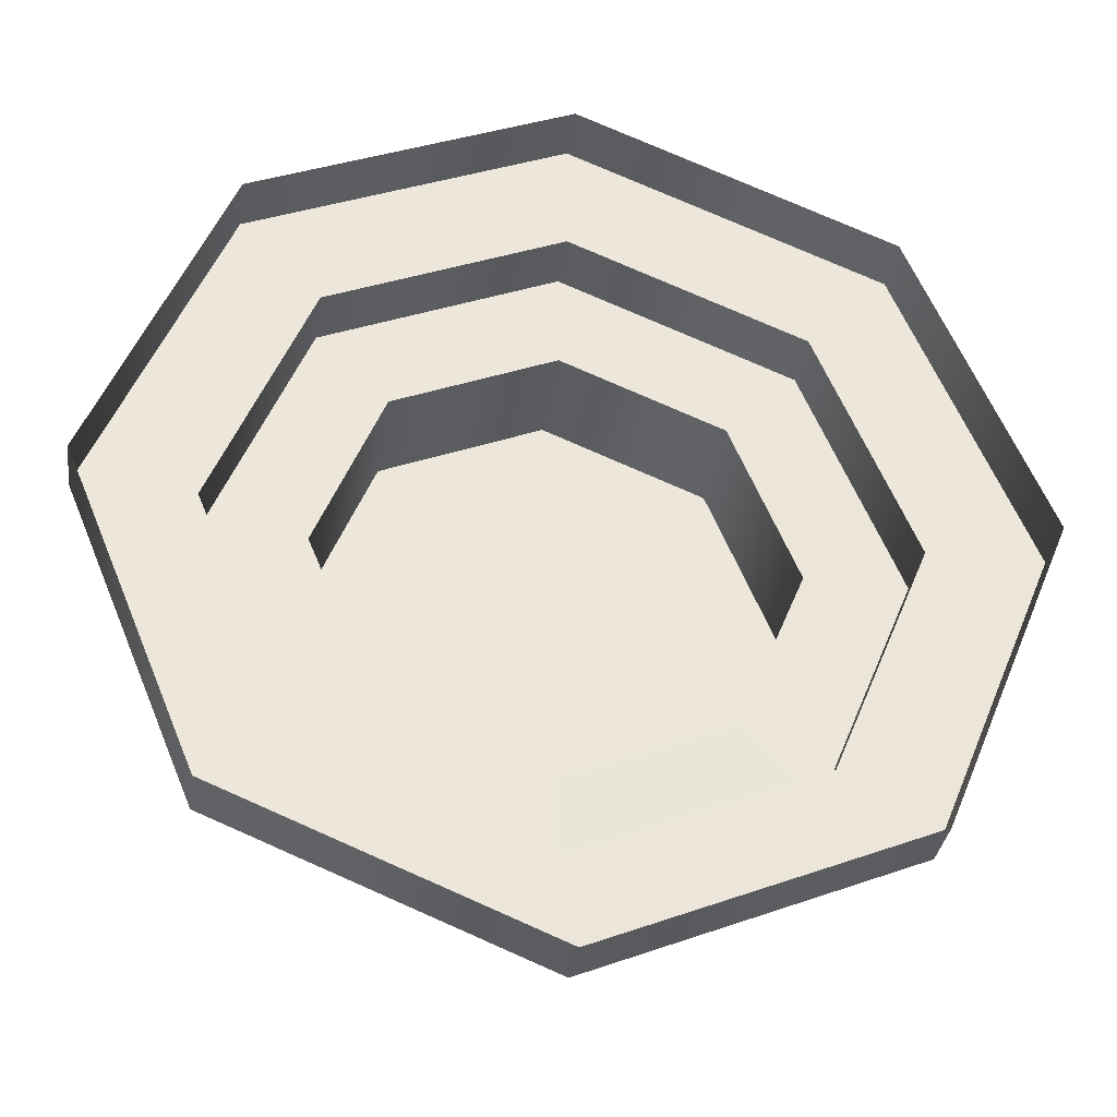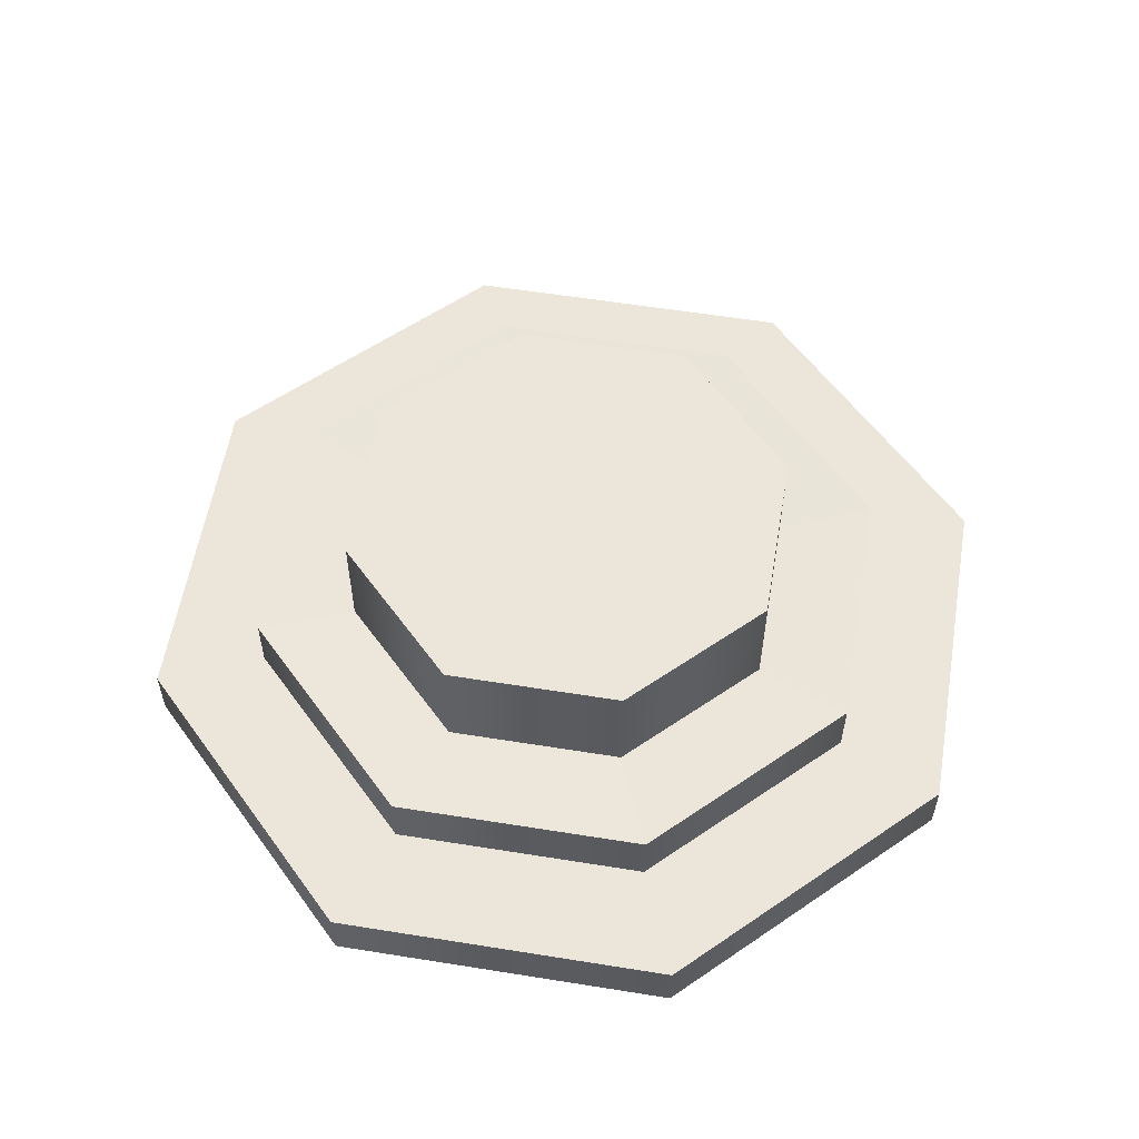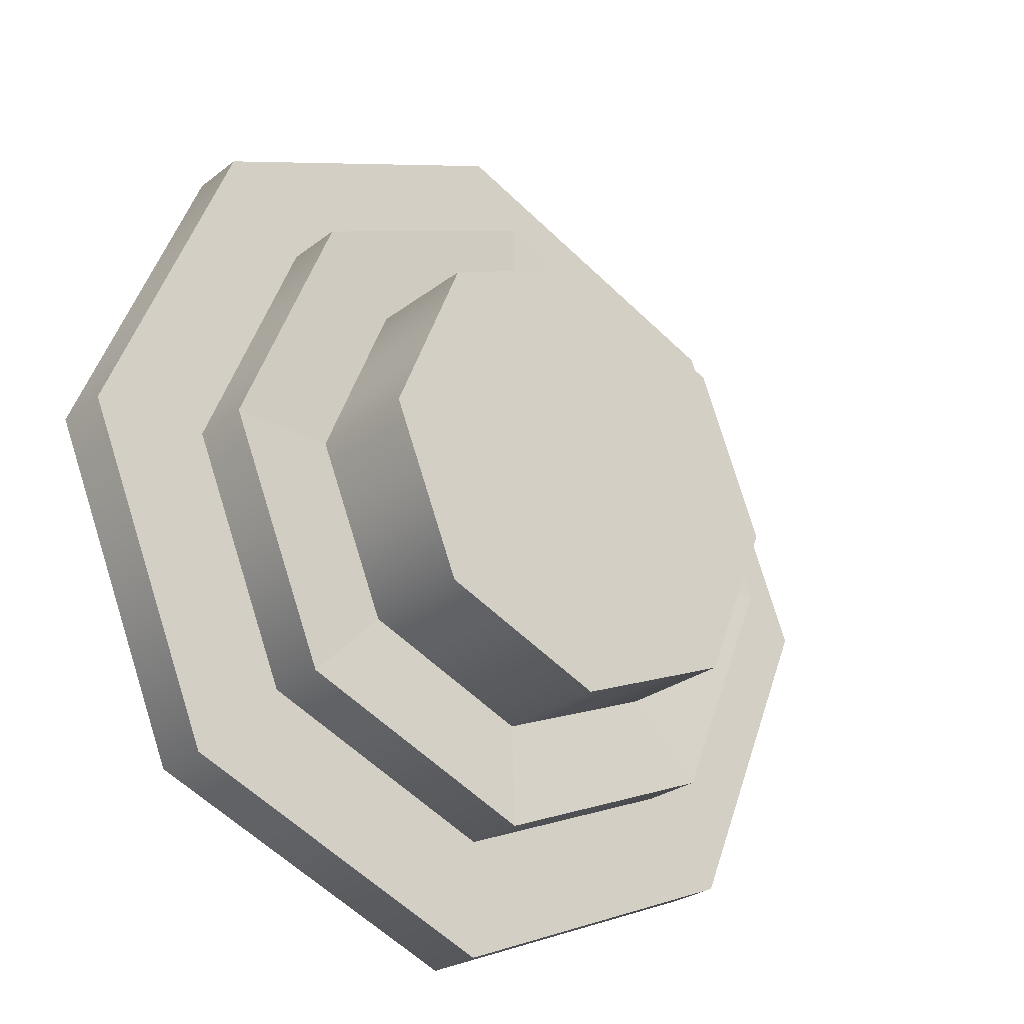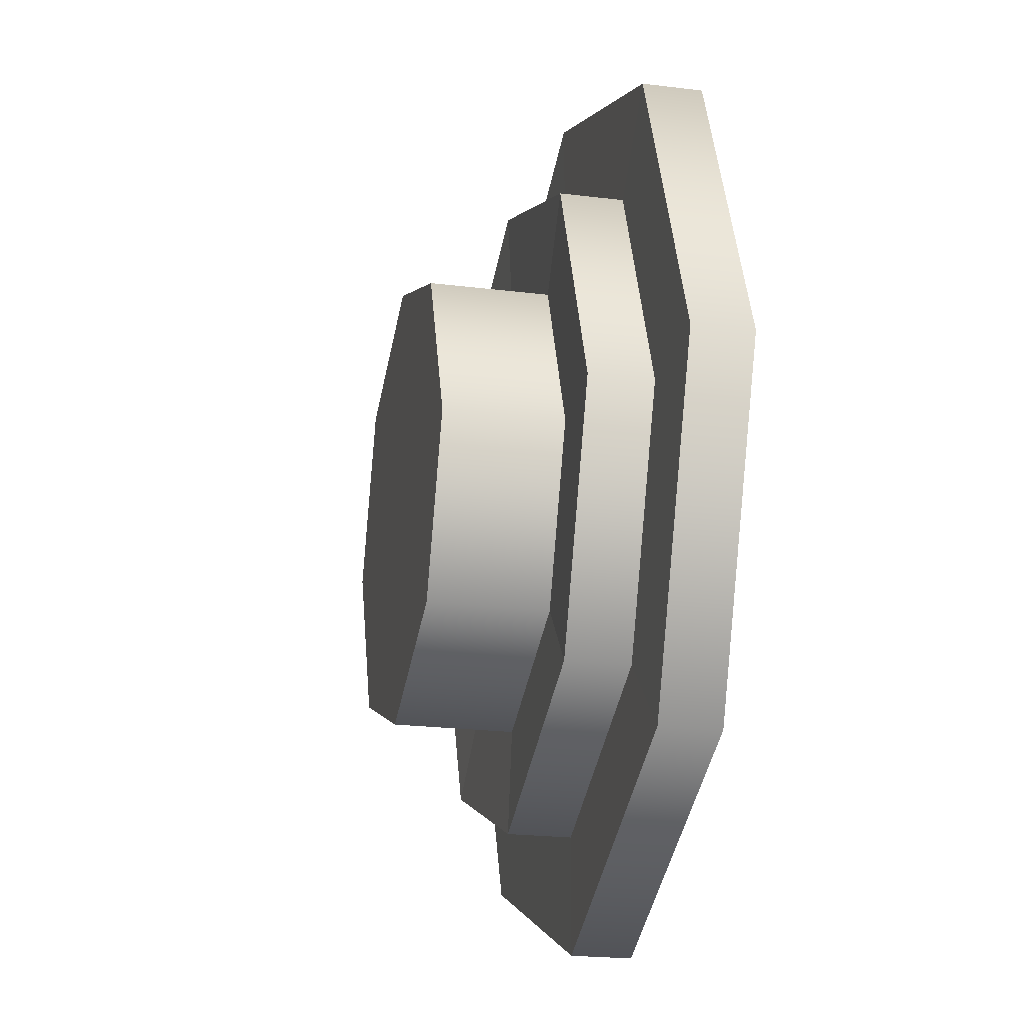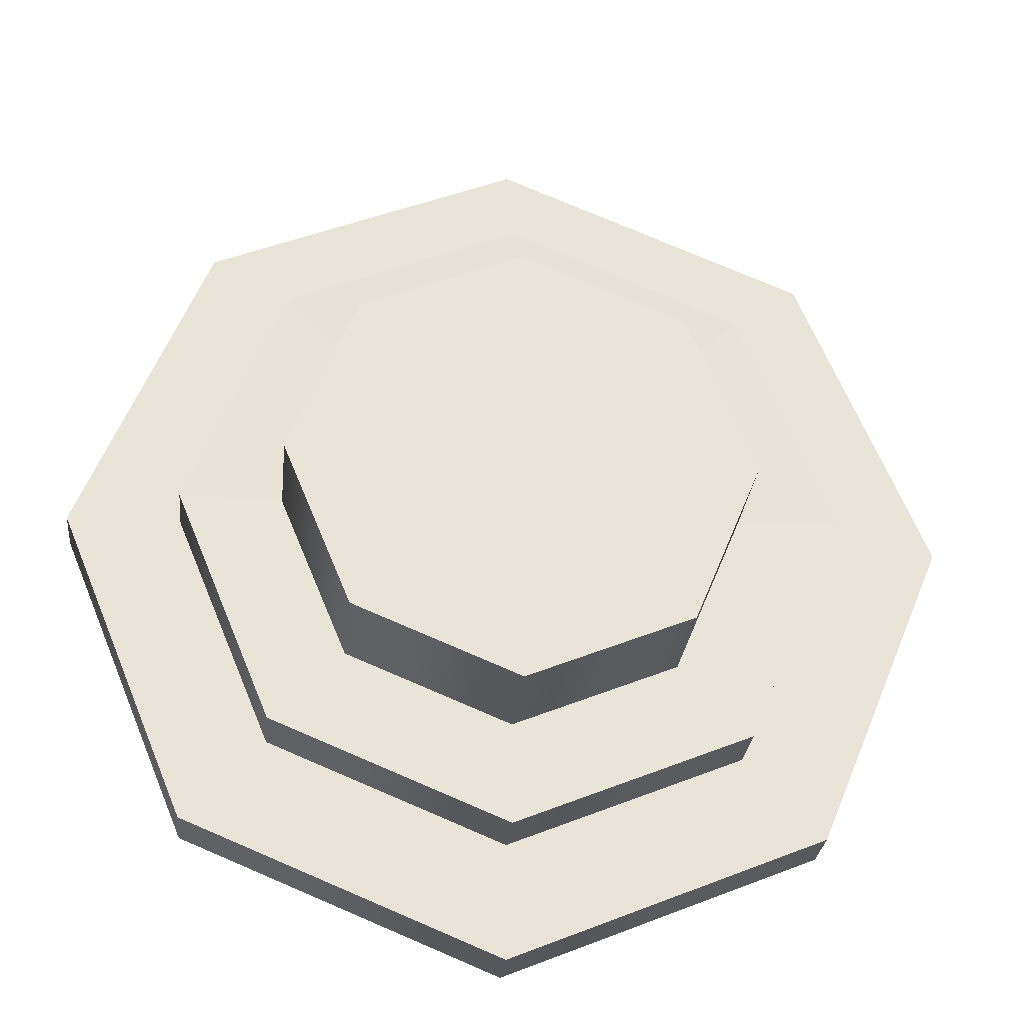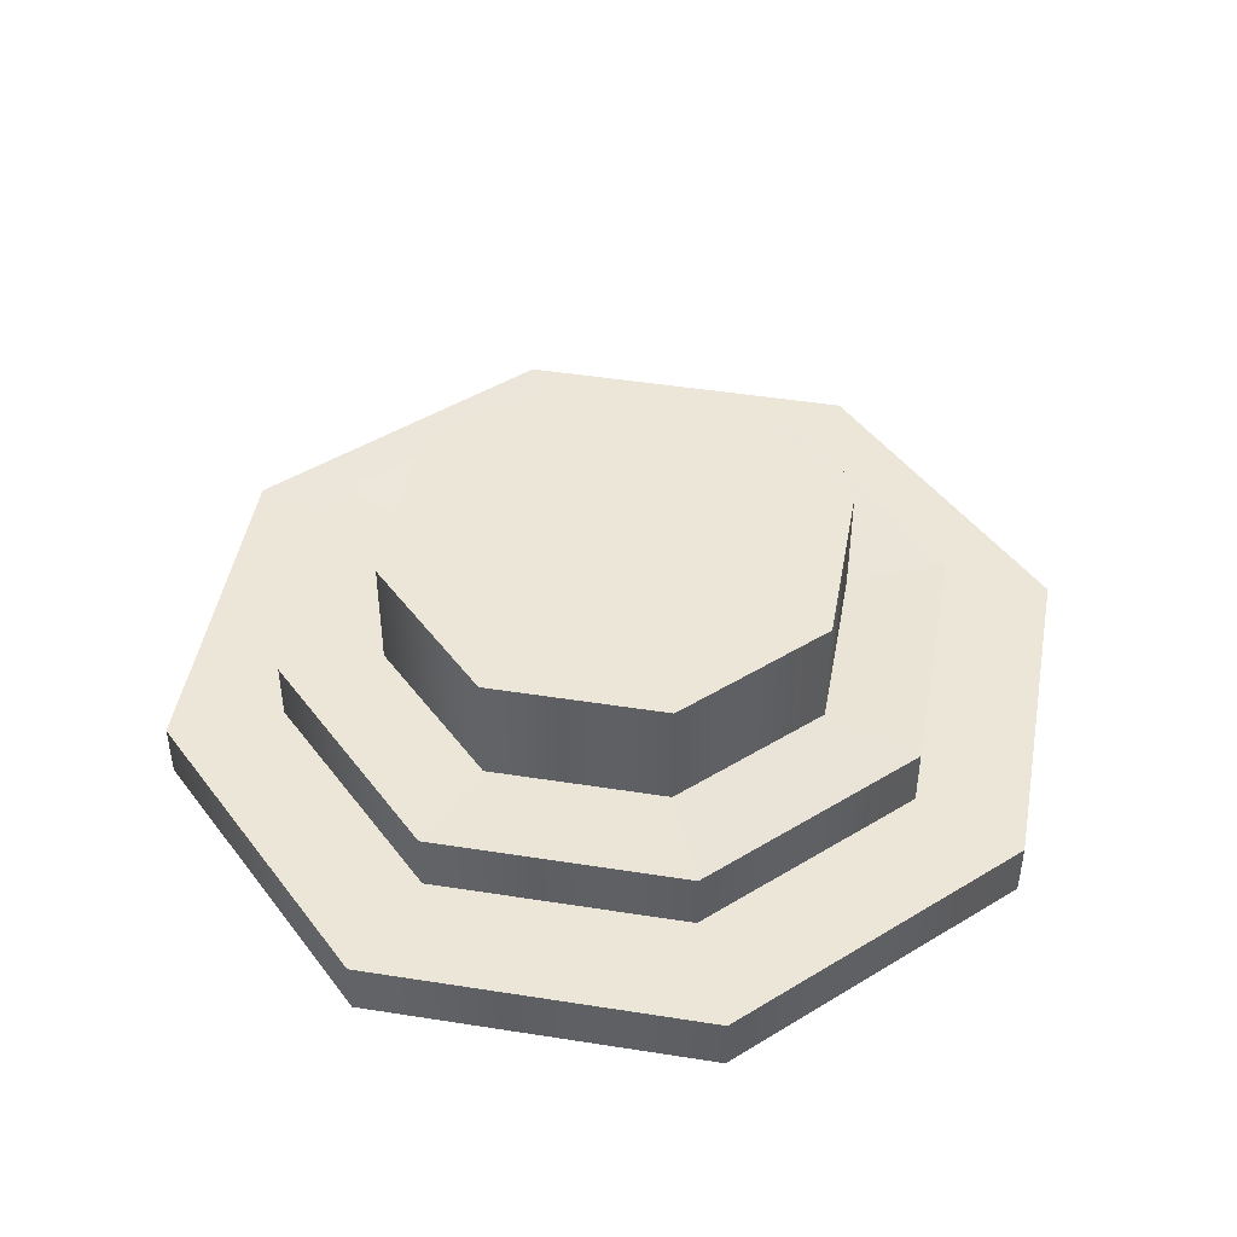
<metadata>
{"format":"obj","ext":"obj","renderer":"f3d","projection":"perspective","resolution":1024,"background":"white","views":[{"elev":-33.5,"azim":-8.2,"up":"+Z"},{"elev":57.3,"azim":-58.0,"up":"+Y"},{"elev":-26.2,"azim":140.4,"up":"+Z"},{"elev":-22.1,"azim":-102.3,"up":"+Z"},{"elev":-27.5,"azim":174.3,"up":"+Z"},{"elev":46.4,"azim":32.7,"up":"+Y"}]}
</metadata>
<code>
g pb_Mesh218928
v -1.936 0 7.629e-06
v -1.936 0.2515 7.629e-06
v -1.369 0 1.369
v -1.369 0.2515 1.369
v -1.369 0 1.369
v -1.369 0.2515 1.369
v 9.06e-06 0 1.936
v 9.06e-06 0.2515 1.936
v 9.06e-06 0 1.936
v 9.06e-06 0.2515 1.936
v 1.369 0 1.369
v 1.369 0.2515 1.369
v 1.369 0 1.369
v 1.369 0.2515 1.369
v 1.936 0 7.629e-06
v 1.936 0.2515 7.629e-06
v 1.936 0 7.629e-06
v 1.936 0.2515 7.629e-06
v 1.369 0 -1.369
v 1.369 0.2515 -1.369
v 1.369 0 -1.369
v 1.369 0.2515 -1.369
v 9.06e-06 0 -1.936
v 9.06e-06 0.2515 -1.936
v 9.06e-06 0 -1.936
v 9.06e-06 0.2515 -1.936
v -1.369 0 -1.369
v -1.369 0.2515 -1.369
v -1.369 0 -1.369
v -1.369 0.2515 -1.369
v -1.936 0 7.629e-06
v -1.936 0.2515 7.629e-06
v -1.441 0.25 7.629e-06
v -1.441 0.5175 7.629e-06
v -1.019 0.25 1.019
v -1.019 0.5175 1.019
v -1.019 0.25 1.019
v -1.019 0.5175 1.019
v 9.06e-06 0.25 1.441
v 9.06e-06 0.5175 1.441
v 9.06e-06 0.25 1.441
v 9.06e-06 0.5175 1.441
v 1.019 0.25 1.019
v 1.019 0.5175 1.019
v 1.019 0.25 1.019
v 1.019 0.5175 1.019
v 1.441 0.25 7.629e-06
v 1.441 0.5175 7.629e-06
v 1.441 0.25 7.629e-06
v 1.441 0.5175 7.629e-06
v 1.019 0.25 -1.019
v 1.019 0.5175 -1.019
v 1.019 0.25 -1.019
v 1.019 0.5175 -1.019
v 9.06e-06 0.25 -1.441
v 9.06e-06 0.5175 -1.441
v 9.06e-06 0.25 -1.441
v 9.06e-06 0.5175 -1.441
v -1.019 0.25 -1.019
v -1.019 0.5175 -1.019
v -1.019 0.25 -1.019
v -1.019 0.5175 -1.019
v -1.441 0.25 7.629e-06
v -1.441 0.5175 7.629e-06
v -1 0.5 7.629e-06
v -1 0.75 7.629e-06
v -0.7071 0.5 0.7071
v -0.7071 0.75 0.7071
v -0.7071 0.5 0.7071
v -0.7071 0.75 0.7071
v 9.06e-06 0.5 1
v 9.06e-06 0.75 1
v 9.06e-06 0.5 1
v 9.06e-06 0.75 1
v 0.7071 0.5 0.7071
v 0.7071 0.75 0.7071
v 0.7071 0.5 0.7071
v 0.7071 0.75 0.7071
v 1 0.5 7.542e-06
v 1 0.75 7.542e-06
v 1 0.5 7.542e-06
v 1 0.75 7.542e-06
v 0.7071 0.5 -0.7071
v 0.7071 0.75 -0.7071
v 0.7071 0.5 -0.7071
v 0.7071 0.75 -0.7071
v 9.06e-06 0.5 -1
v 9.06e-06 0.75 -1
v 9.06e-06 0.5 -1
v 9.06e-06 0.75 -1
v -0.7071 0.5 -0.7071
v -0.7071 0.75 -0.7071
v -0.7071 0.5 -0.7071
v -0.7071 0.75 -0.7071
v -1 0.5 7.629e-06
v -1 0.75 7.629e-06
v -1 1 7.629e-06
v -0.7071 1 0.7071
v -0.7071 1 0.7071
v 9.06e-06 1 1
v 9.06e-06 1 1
v 0.7071 1 0.7071
v 0.7071 1 0.7071
v 1 1 7.542e-06
v 1 1 7.542e-06
v 0.7071 1 -0.7071
v 0.7071 1 -0.7071
v 9.06e-06 1 -1
v 9.06e-06 1 -1
v -0.7071 1 -0.7071
v -0.7071 1 -0.7071
v -1 1 7.629e-06
v -1 1 7.629e-06
v 9.06e-06 1 7.629e-06
v -0.7071 1 0.7071
v 9.06e-06 1 1
v 0.7071 1 0.7071
v 1 1 7.542e-06
v 0.7071 1 -0.7071
v 9.06e-06 1 -1
v -0.7071 1 -0.7071
v 9.06e-06 0.5 1
v 0.7071 0.5 0.7071
v 9.06e-06 0.5175 1.441
v 1.019 0.5175 1.019
v -1 0.5 7.629e-06
v -0.7071 0.5 0.7071
v -1.441 0.5175 7.629e-06
v -1.019 0.5175 1.019
v -0.7071 0.5 0.7071
v 9.06e-06 0.5 1
v -1.019 0.5175 1.019
v 9.06e-06 0.5175 1.441
v -0.7071 0.5 -0.7071
v -1 0.5 7.629e-06
v -1.019 0.5175 -1.019
v -1.441 0.5175 7.629e-06
v 0.7071 0.5 0.7071
v 1 0.5 7.542e-06
v 1.019 0.5175 1.019
v 1.441 0.5175 7.629e-06
v 9.06e-06 0.5 -1
v -0.7071 0.5 -0.7071
v 9.06e-06 0.5175 -1.441
v -1.019 0.5175 -1.019
v 1 0.5 7.542e-06
v 0.7071 0.5 -0.7071
v 1.441 0.5175 7.629e-06
v 1.019 0.5175 -1.019
v 0.7071 0.5 -0.7071
v 9.06e-06 0.5 -1
v 1.019 0.5175 -1.019
v 9.06e-06 0.5175 -1.441
v 9.06e-06 0.25 1.441
v 1.019 0.25 1.019
v 9.06e-06 0.2515 1.936
v 1.369 0.2515 1.369
v -1.441 0.25 7.629e-06
v -1.019 0.25 1.019
v -1.936 0.2515 7.629e-06
v -1.369 0.2515 1.369
v -1.019 0.25 1.019
v 9.06e-06 0.25 1.441
v -1.369 0.2515 1.369
v 9.06e-06 0.2515 1.936
v -1.019 0.25 -1.019
v -1.441 0.25 7.629e-06
v -1.369 0.2515 -1.369
v -1.936 0.2515 7.629e-06
v 1.019 0.25 1.019
v 1.441 0.25 7.629e-06
v 1.369 0.2515 1.369
v 1.936 0.2515 7.629e-06
v 1.441 0.25 7.629e-06
v 1.019 0.25 -1.019
v 1.936 0.2515 7.629e-06
v 1.369 0.2515 -1.369
v 1.019 0.25 -1.019
v 9.06e-06 0.25 -1.441
v 1.369 0.2515 -1.369
v 9.06e-06 0.2515 -1.936
v 9.06e-06 0.25 -1.441
v -1.019 0.25 -1.019
v 9.06e-06 0.2515 -1.936
v -1.369 0.2515 -1.369
g pb_Mesh218928_0
g pb_Mesh218928_1
f 3 2 1
f 3 4 2
f 7 6 5
f 7 8 6
f 11 10 9
f 11 12 10
f 15 14 13
f 15 16 14
f 19 18 17
f 19 20 18
f 23 22 21
f 23 24 22
f 27 26 25
f 27 28 26
f 31 30 29
f 31 32 30
f 35 34 33
f 35 36 34
f 39 38 37
f 39 40 38
f 43 42 41
f 43 44 42
f 47 46 45
f 47 48 46
f 51 50 49
f 51 52 50
f 55 54 53
f 55 56 54
f 59 58 57
f 59 60 58
f 63 62 61
f 63 64 62
f 67 66 65
f 67 68 66
f 71 70 69
f 71 72 70
f 75 74 73
f 75 76 74
f 79 78 77
f 79 80 78
f 83 82 81
f 83 84 82
f 87 86 85
f 87 88 86
f 91 90 89
f 91 92 90
f 95 94 93
f 95 96 94
f 68 97 66
f 68 98 97
f 72 99 70
f 72 100 99
f 76 101 74
f 76 102 101
f 80 103 78
f 80 104 103
f 84 105 82
f 84 106 105
f 88 107 86
f 88 108 107
f 92 109 90
f 92 110 109
f 96 111 94
f 96 112 111
f 115 114 113
f 116 114 115
f 117 114 116
f 118 114 117
f 119 114 118
f 120 114 119
f 121 114 120
f 113 114 121
f 124 123 122
f 124 125 123
f 128 127 126
f 128 129 127
f 132 131 130
f 132 133 131
f 136 135 134
f 136 137 135
f 140 139 138
f 140 141 139
f 144 143 142
f 144 145 143
f 148 147 146
f 148 149 147
f 152 151 150
f 152 153 151
f 156 155 154
f 156 157 155
f 160 159 158
f 160 161 159
f 164 163 162
f 164 165 163
f 168 167 166
f 168 169 167
f 172 171 170
f 172 173 171
f 176 175 174
f 176 177 175
f 180 179 178
f 180 181 179
f 184 183 182
f 184 185 183

</code>
